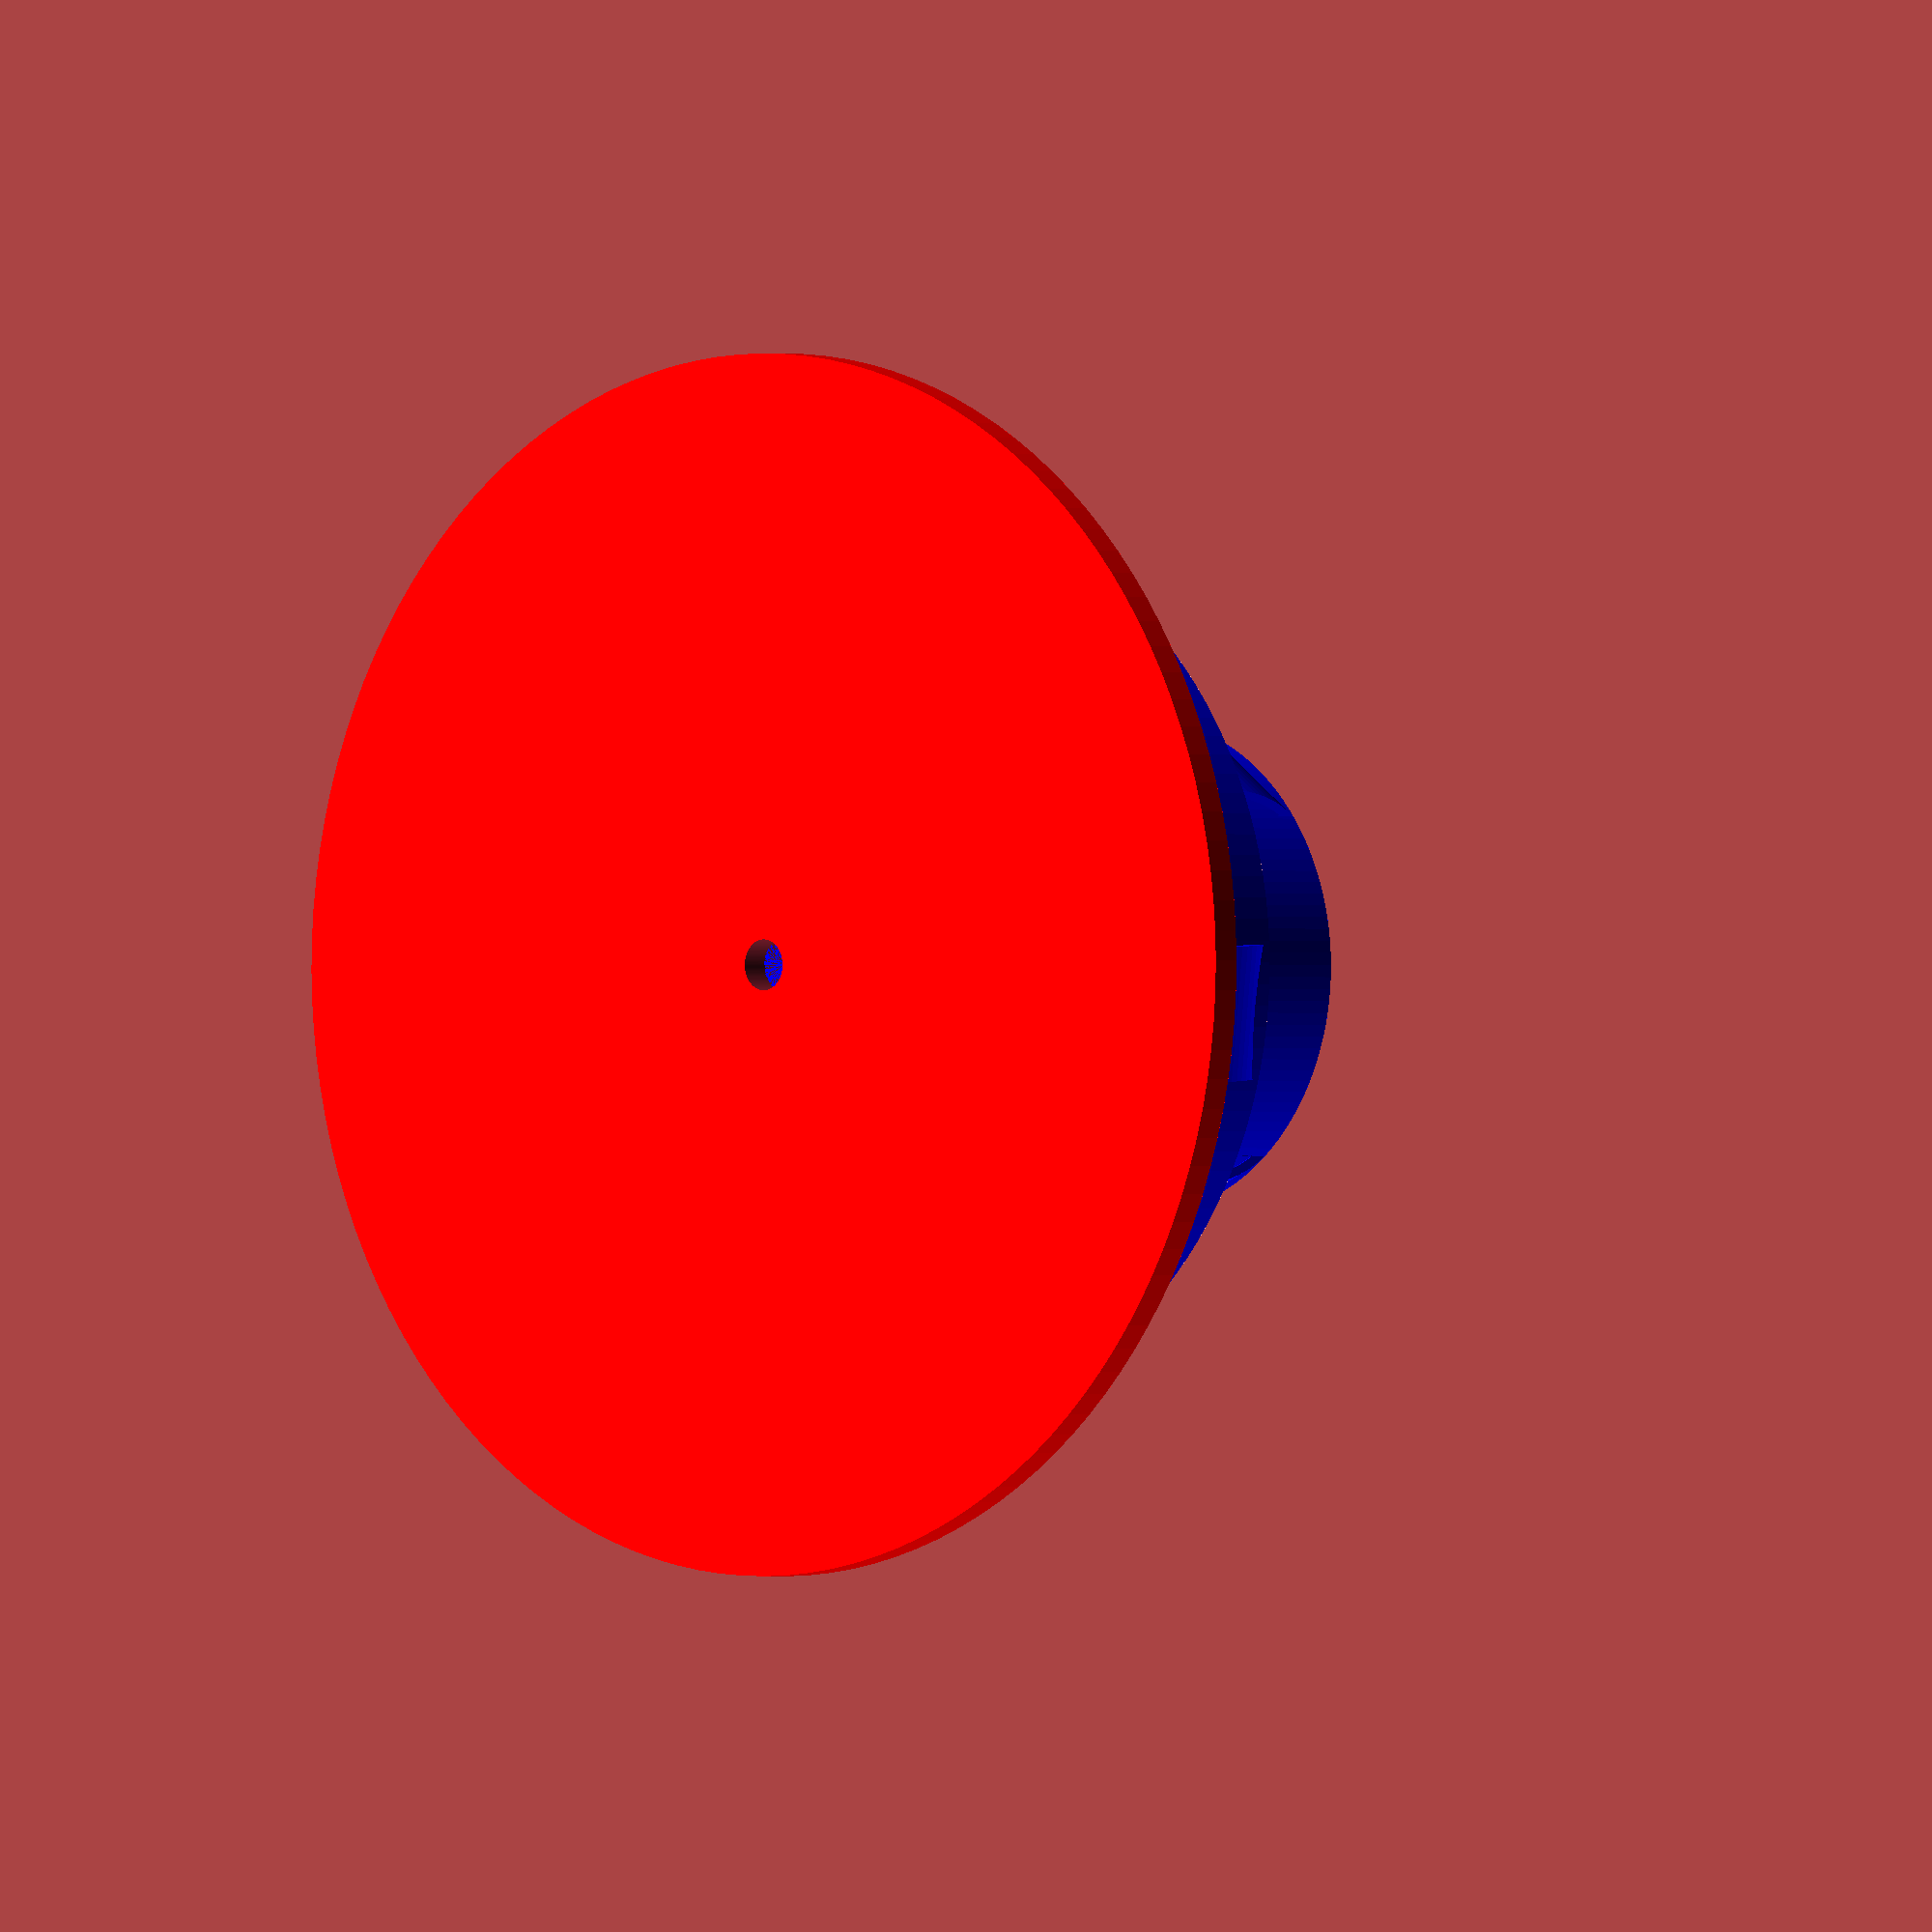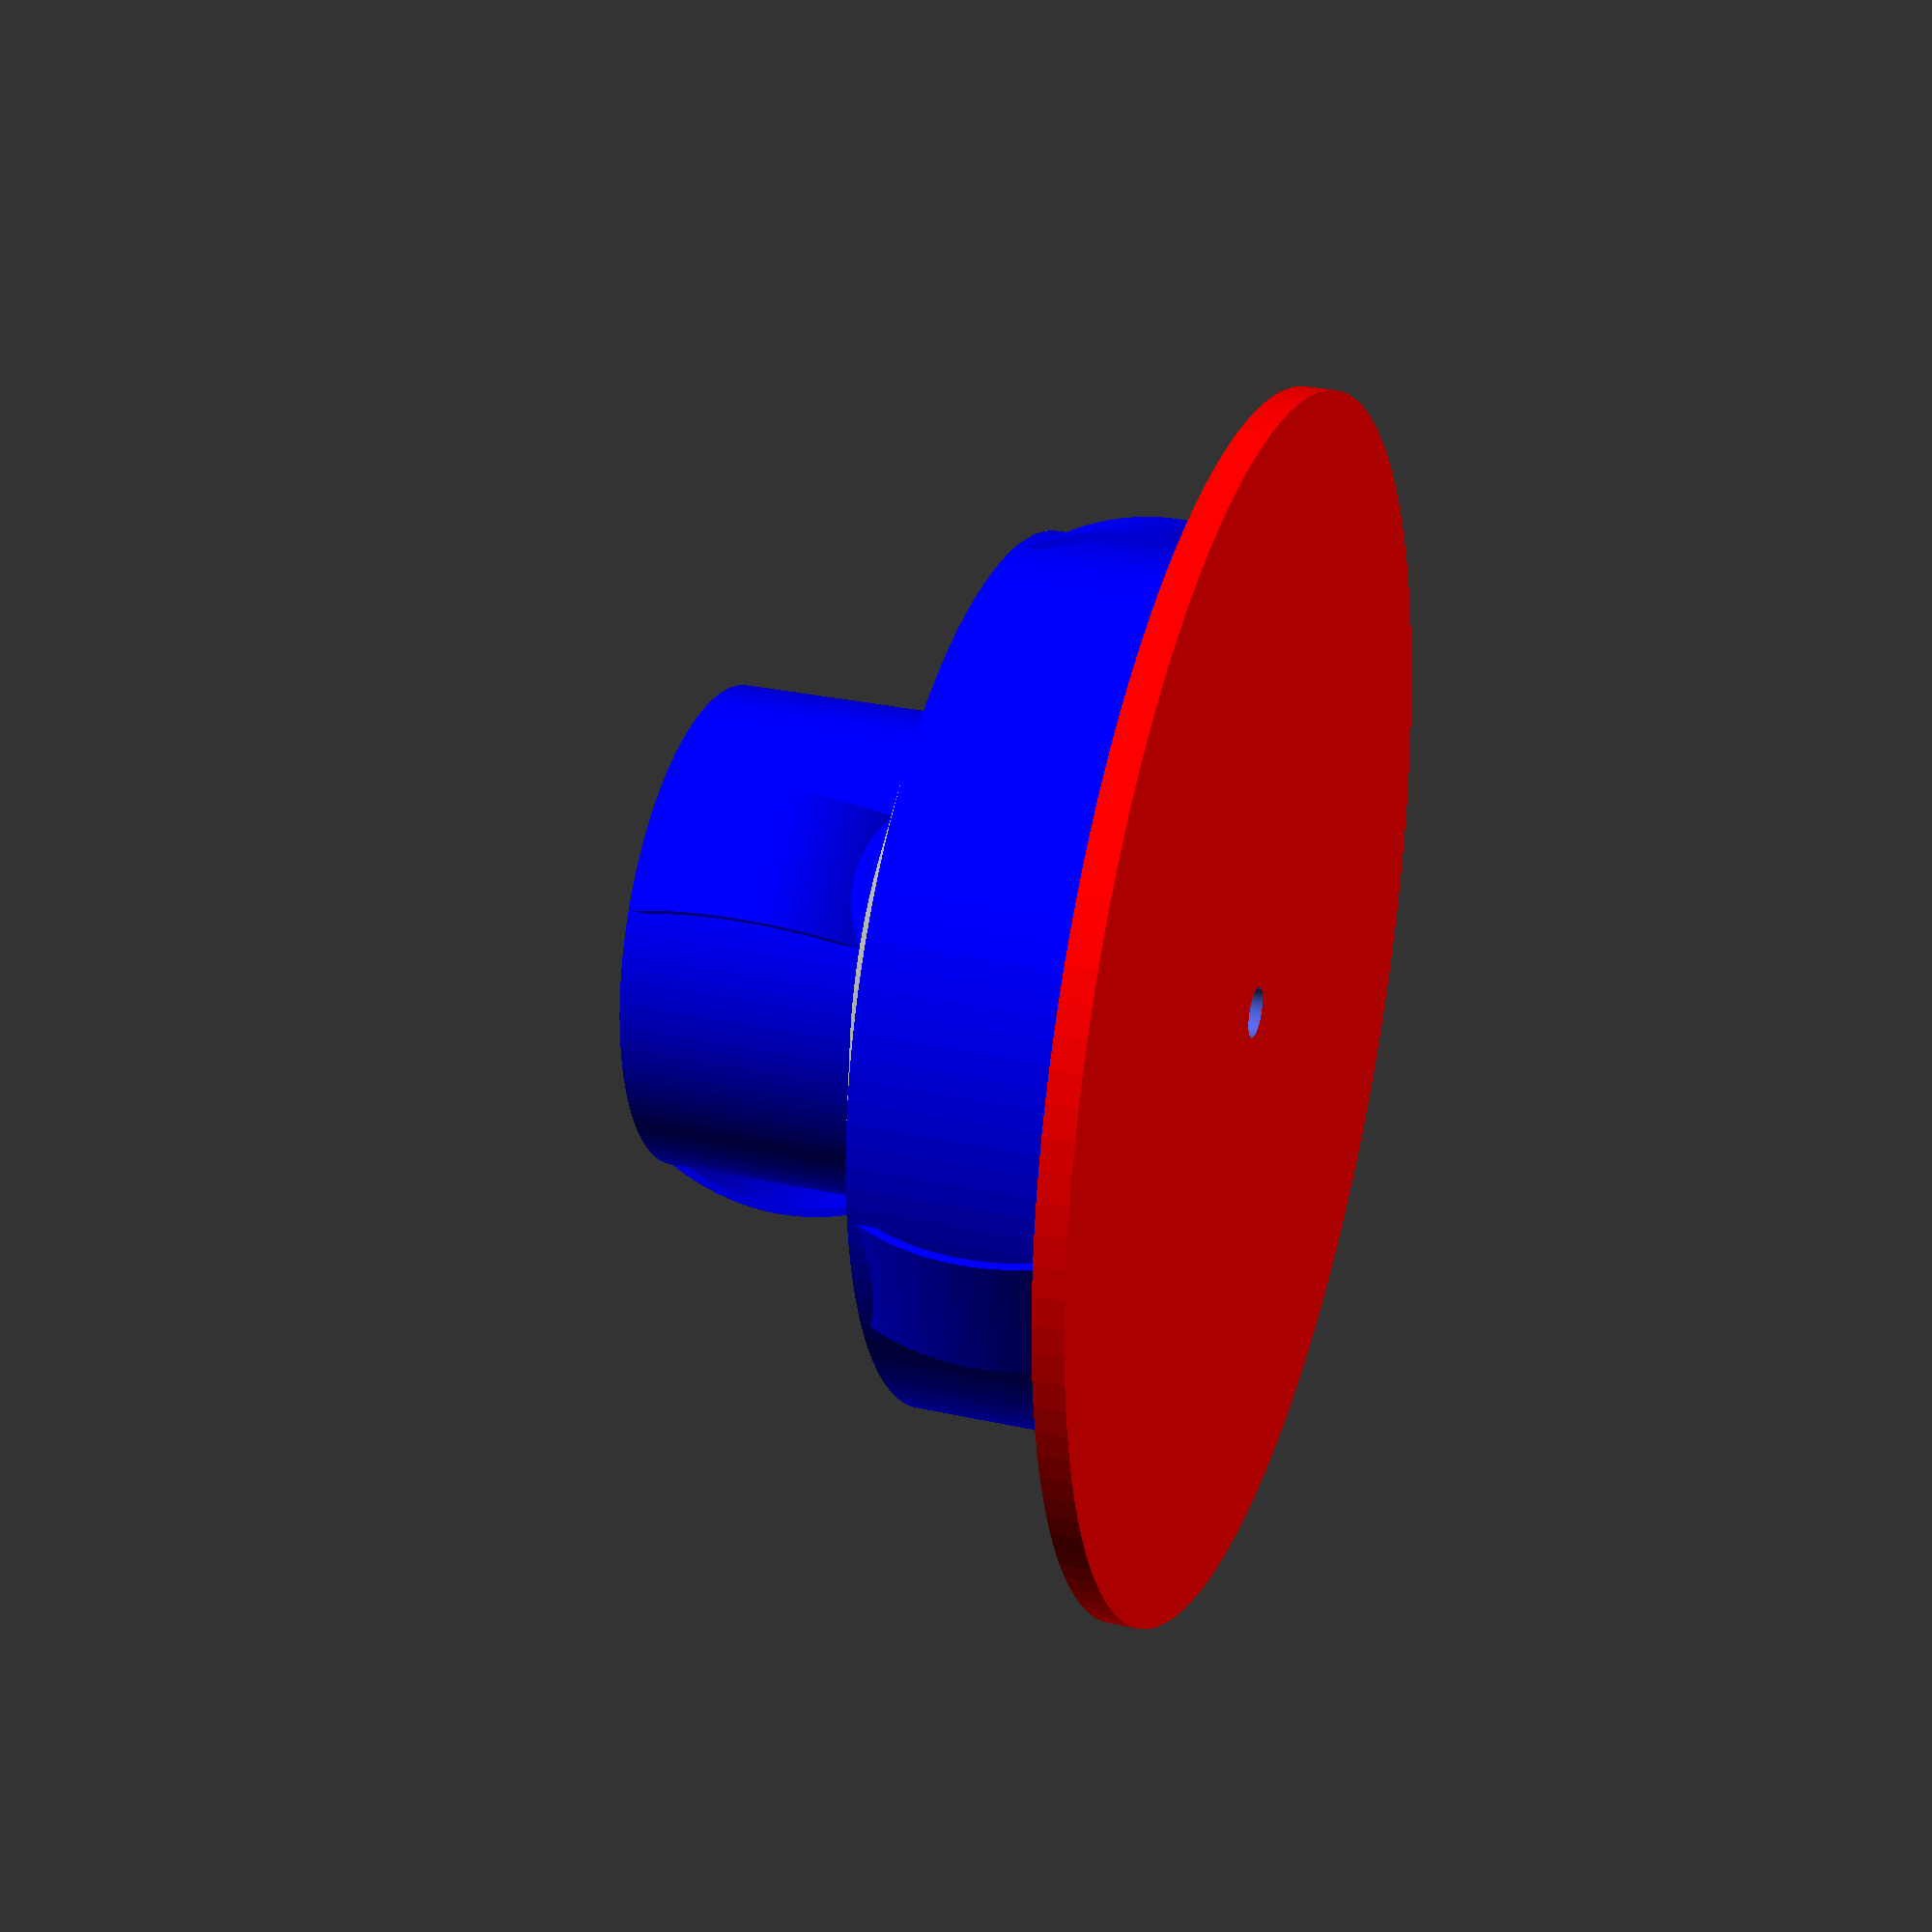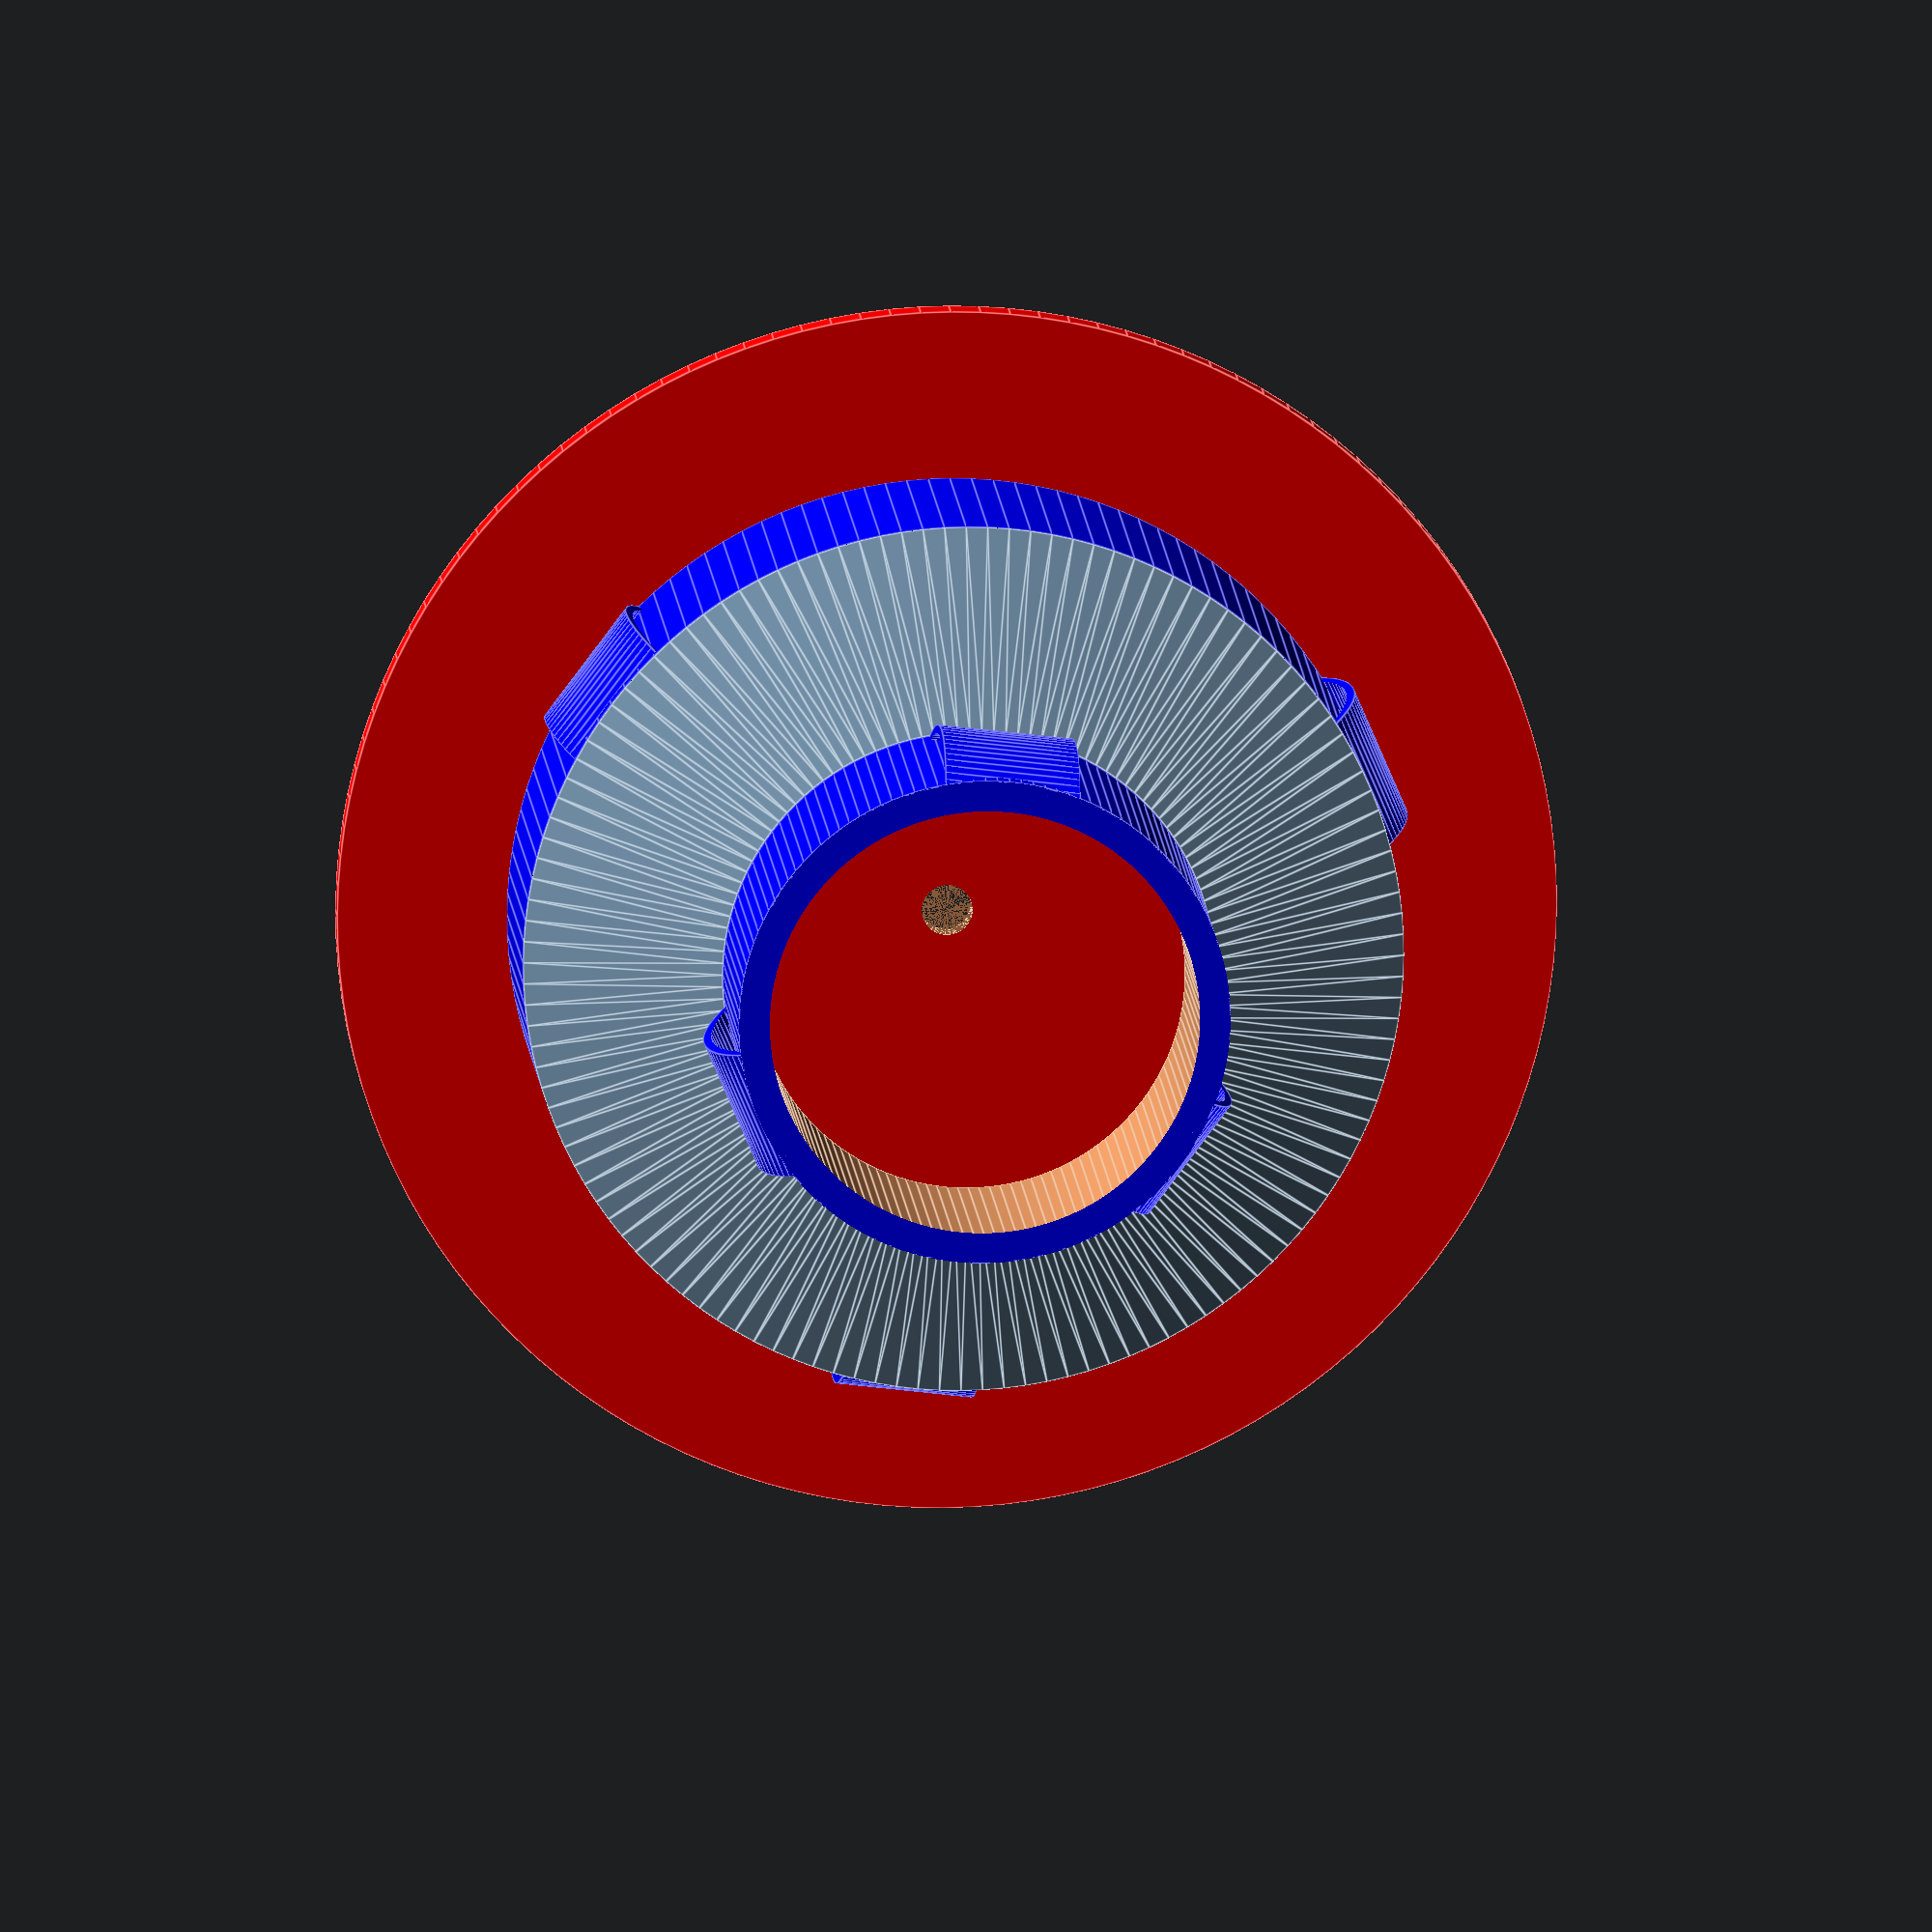
<openscad>
// Stack of spool holders.
$fn=128;

epsilon=0.1;

spring_extra=3;    // How much diameter the spring adds

// Diameters of each spool holder in the stack. You want the biggest first :)
diameters=[55 - spring_extra,
           32 - spring_extra];

holder_height=14;
transition=4;

bottom_width=diameters[0] + 20;
wall_thickness=1.8;
mount_hole=3;

spring_width=8;
spring_springiness_thick=0.5;
mount_angle=120;     // Spring every n of these.

module spring(spring_r) {
    translate([0, spring_width/2, 0]) rotate([90, 0, 0])
    difference() {
	cylinder(r=spring_r, h=spring_width);
	translate([0, 0, -epsilon]) cylinder(r=spring_r - spring_springiness_thick, h=spring_width + 2*epsilon);
	translate([-spring_r-epsilon, -spring_r-epsilon, -epsilon]) cube([spring_r + epsilon, 2 * (spring_r + epsilon), spring_width + 2 * epsilon, ]);
    }
}

// This fits into the hole of the spool.
module holder(hole_diameter, holder_height, angle_offset) {
    difference() {
	union() {
	    cylinder(r=hole_diameter/2, h=holder_height);
	    for (a = [0:mount_angle:360]) {
		rotate([0, 0, a + angle_offset]) translate([hole_diameter/2 - holder_height + spring_extra/2, 0, holder_height/2])
		  spring(holder_height-0.2);
	    }
	}

	// bore hole.
	//translate([0,0,-epsilon]) cylinder(r=hole_diameter/2 - wall_thickness, h=holder_height + 2 * epsilon);

	// Get rid spring stuff where we don't need it.
	rotate([180,0,0]) cylinder(r=hole_diameter, h=3*holder_height);
	translate([0,0,holder_height]) cylinder(r=hole_diameter, h=3*holder_height);
    }
}

module holder_stack() {
    for (i=[0:len(diameters)-1]) {
	color("blue") translate([0, 0, (holder_height + transition) * i])
	    holder(diameters[i], holder_height, (i % 2) * 60);
	if (i > 0) {
	    translate([0,0, holder_height + (i-1) * (holder_height + transition)]) cylinder(r1=diameters[i-1]/2, r2=diameters[i]/2, h=transition);
	}
    }
}

module print() {
    translate([0, 0, wall_thickness - epsilon])
    difference() {
	holder_stack();
	// Hollow out with a cone on the inside.
	cylinder(r1=diameters[0] / 2 - wall_thickness,
	         r2=diameters[len(diameters)-1]/2 - wall_thickness,
		 h=(len(diameters)-1) * (holder_height + 5));

	// The last element in the stack has one diameter.
	translate([0, 0, (len(diameters)-1) * (holder_height + 5) - epsilon])
	  cylinder(r=diameters[len(diameters)-1]/2 - wall_thickness,
	           h = holder_height + 2 * epsilon);

    }

    // Bottom plate with mounting hole.
    difference() {
	color("red") cylinder(r=bottom_width/2, h=wall_thickness);
	translate([0,0,-epsilon]) cylinder(r=mount_hole/2, h=wall_thickness + 2 * epsilon);
    }    
}

//holder(30, 14, 0);
print();



</openscad>
<views>
elev=0.3 azim=53.7 roll=222.3 proj=o view=solid
elev=332.1 azim=14.5 roll=108.9 proj=p view=wireframe
elev=168.0 azim=36.9 roll=184.0 proj=o view=edges
</views>
